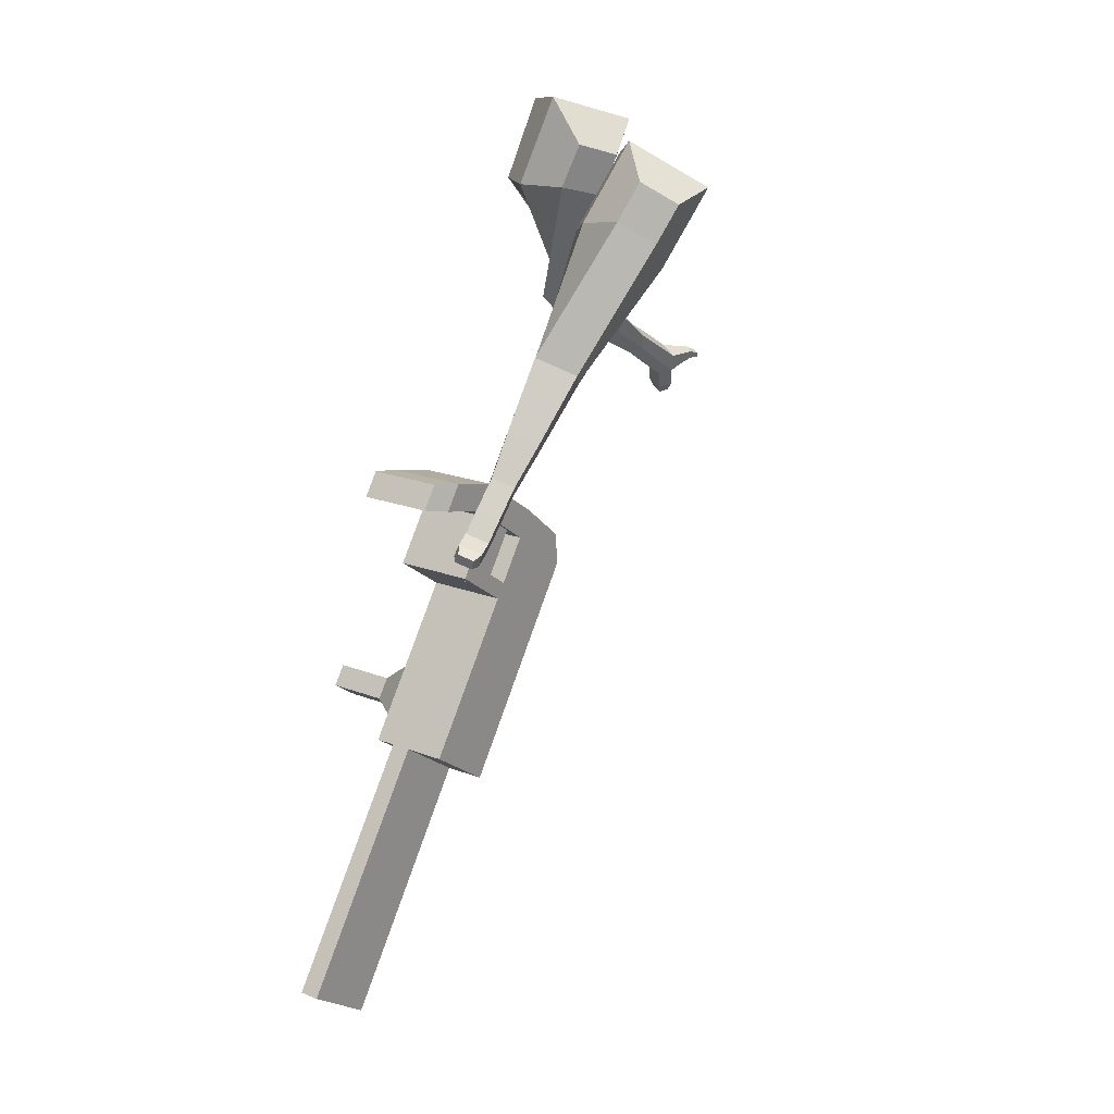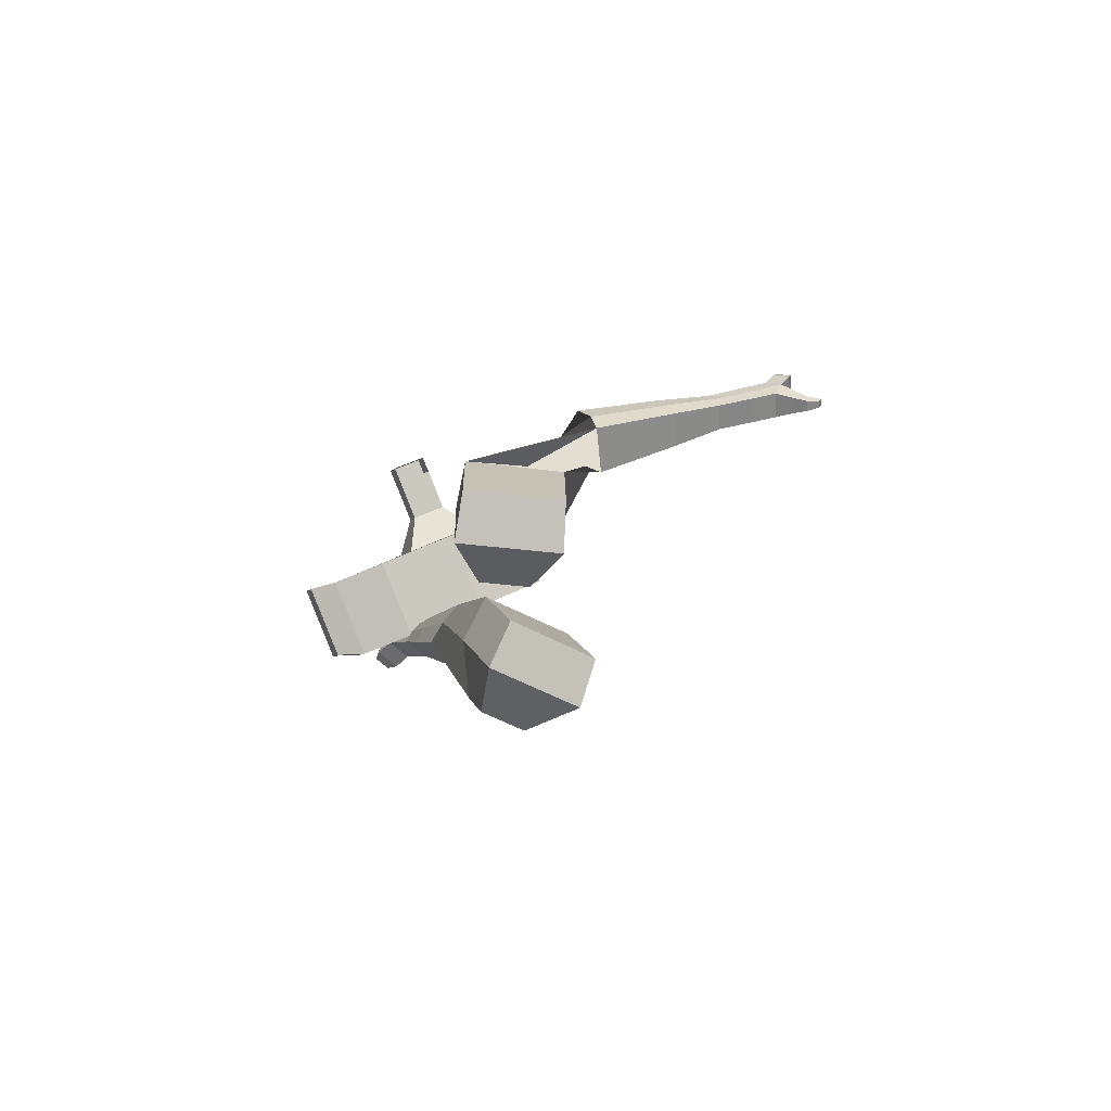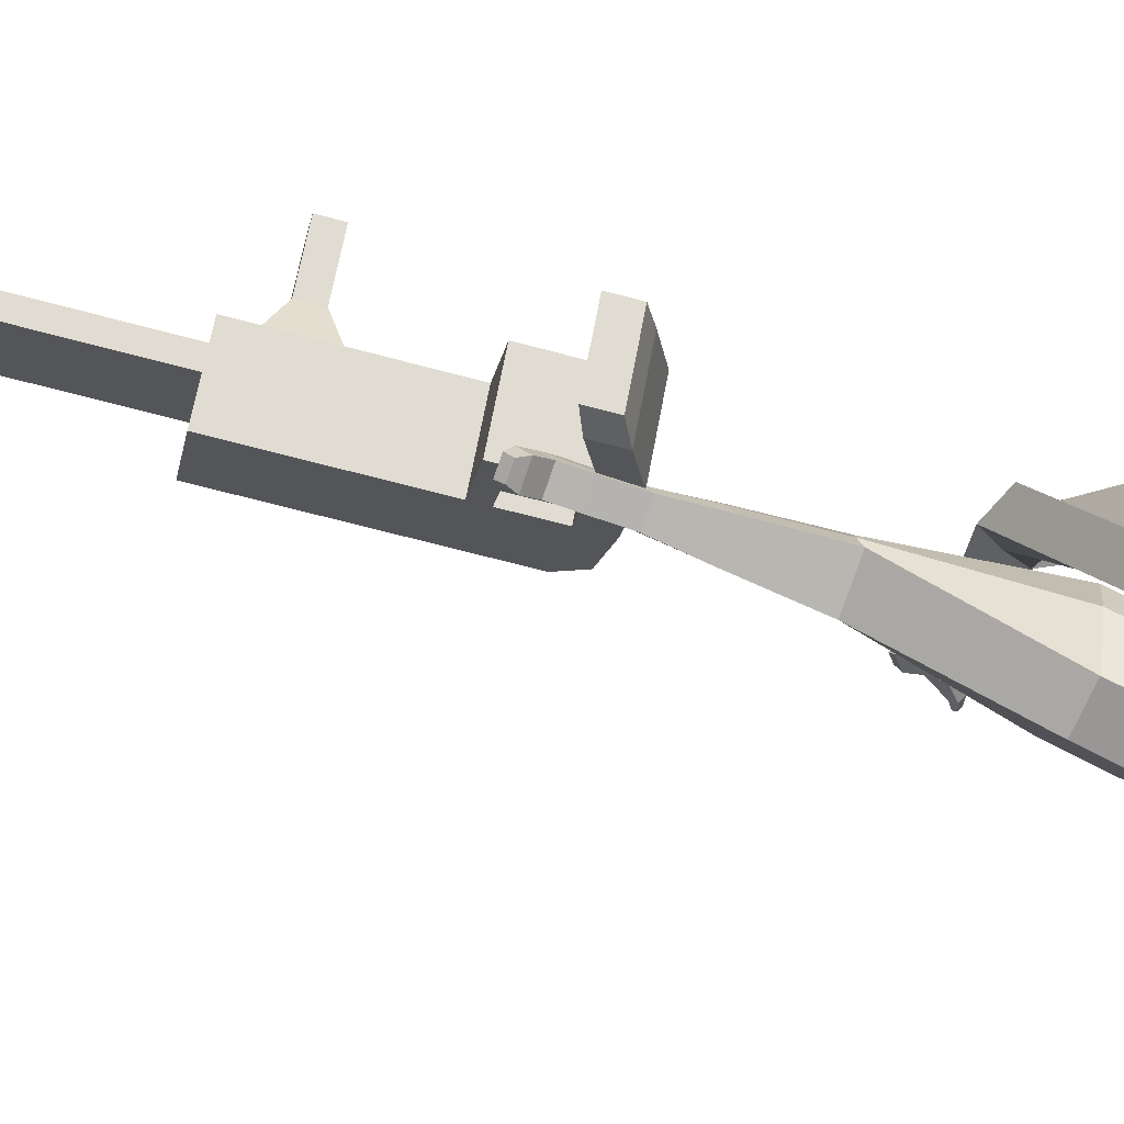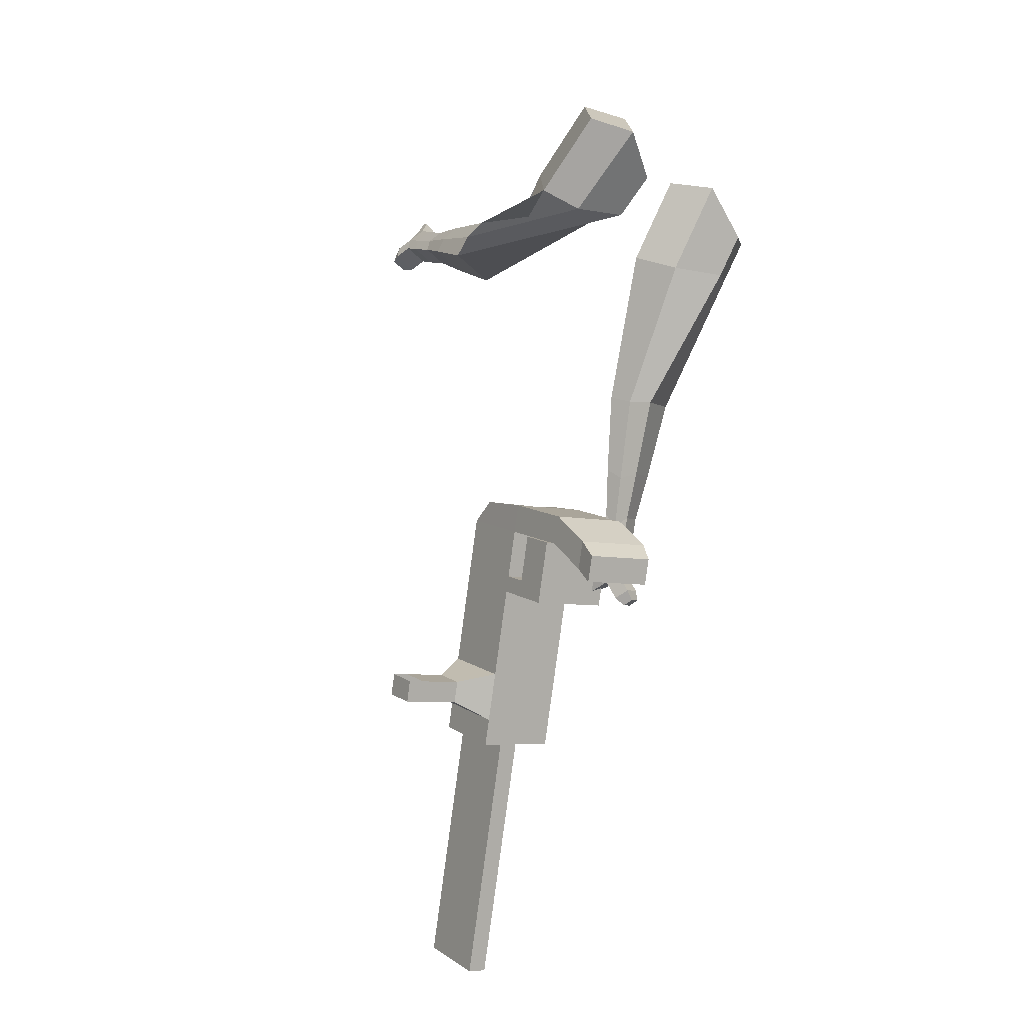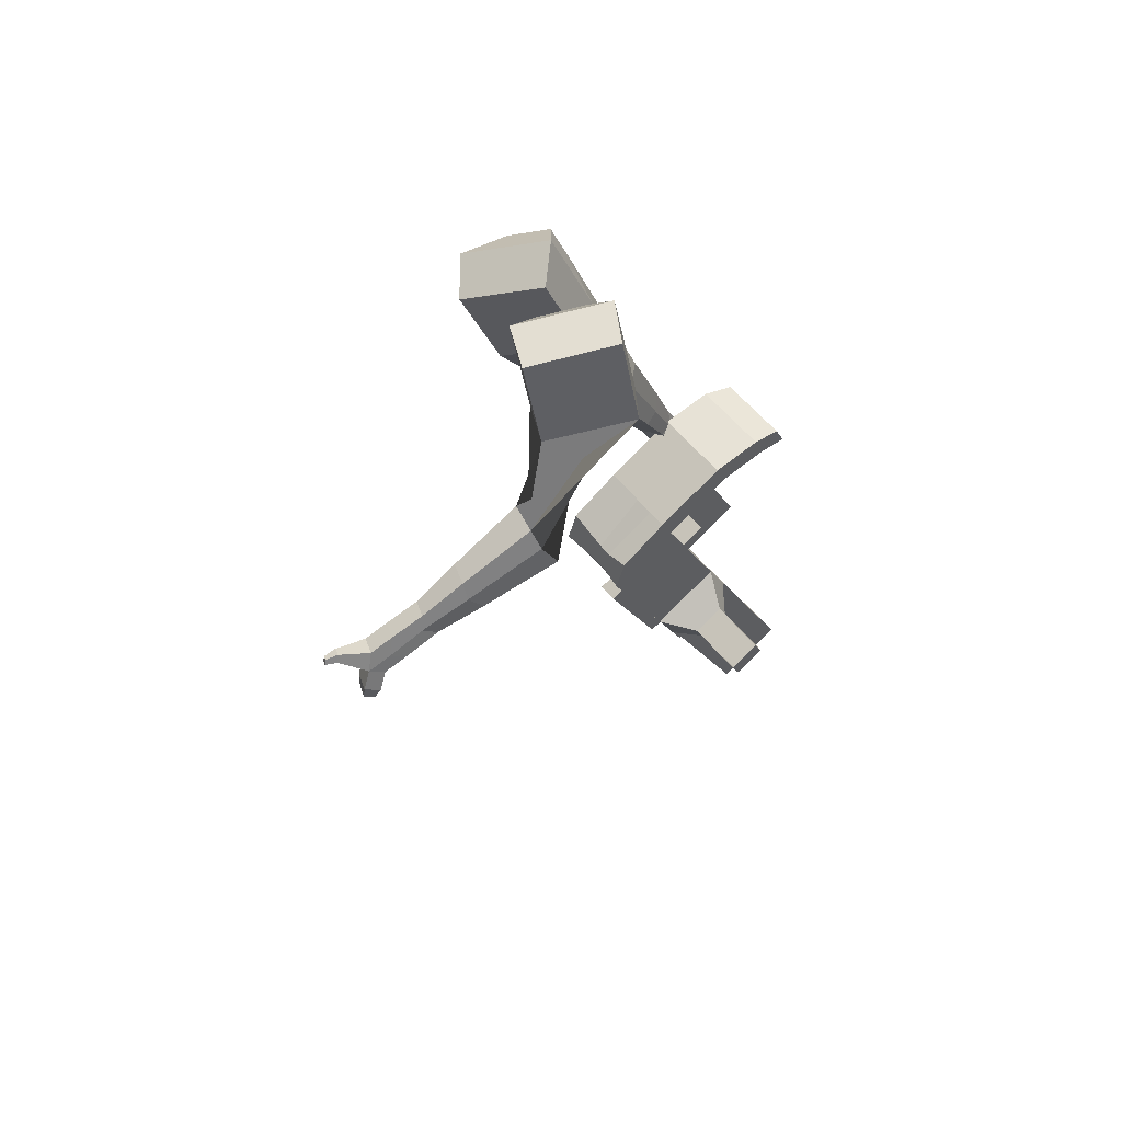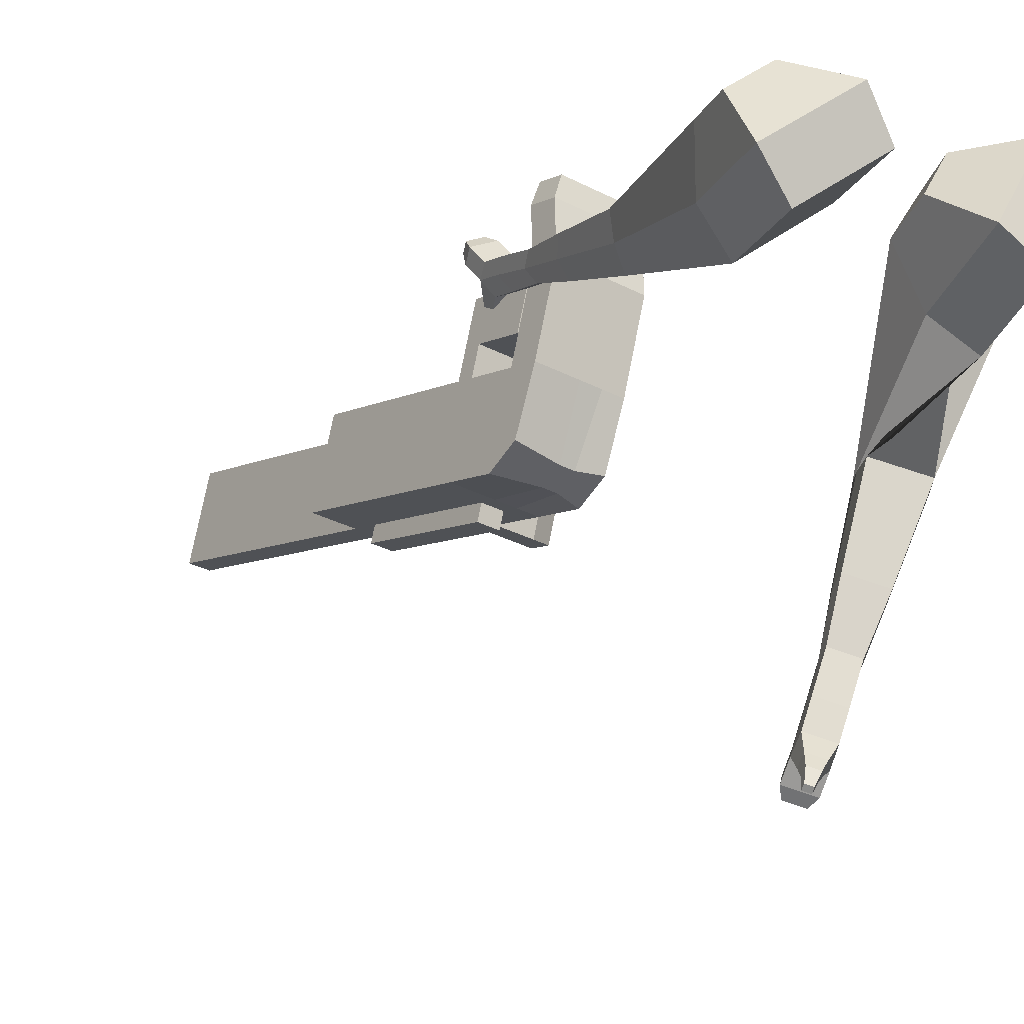
<metadata>
{"format":"obj","ext":"obj","renderer":"f3d","projection":"perspective","resolution":1024,"background":"white","views":[{"elev":-8.5,"azim":-154.8,"up":"+Z"},{"elev":74.6,"azim":-119.9,"up":"+Z"},{"elev":74.1,"azim":-95.5,"up":"+Y"},{"elev":23.5,"azim":143.1,"up":"+Z"},{"elev":78.6,"azim":42.3,"up":"+Z"},{"elev":-19.6,"azim":-52.5,"up":"+Y"}]}
</metadata>
<code>
o Cube.046_Cube.010
v 157.3 540.2 -1262
v 142.7 324.4 -1305
v 221.8 576.6 -1470
v 207.2 360.8 -1512
v -52.96 566.3 -1323
v -67.55 350.5 -1366
v 11.54 602.8 -1531
v -3.05 387 -1573
v 68.49 490 -976.6
v 53.9 274.2 -1019
v -156.3 300.3 -1080
v -141.8 516.1 -1037
v 28.3 467.3 -847.3
v 13.71 251.5 -889.7
v -196.5 277.6 -950.5
v -182 493.4 -908
v 4.561 453.8 -770.9
v -1.923 299.1 -814.5
v -212.2 325.3 -875.2
v -205.7 480 -831.6
v 42.85 682.4 -805
v -167.4 708.5 -865.7
v 19.1 669 -728.6
v -191.1 695.1 -789.3
v 82.35 497.8 -1021
v 67.76 282 -1064
v -127.9 524 -1082
v -142.5 308.2 -1124
v 73.31 561.2 -962.6
v -136.9 587.4 -1023
v 87.16 569 -1007
v -123.1 595.2 -1068
v 80.29 664.6 -942.3
v -130 690.7 -1003
v 94.15 672.4 -986.9
v -116.1 698.6 -1048
v 34.03 539 -836.2
v -176.2 565.2 -897
v 41.01 642.4 -815.9
v -169.2 668.5 -876.6
v 66.89 824.8 -826.9
v -143.4 850.9 -887.7
v 43.15 811.4 -750.5
v -167.1 837.5 -811.2
v 199 563.8 -1397
v 184.4 348 -1439
v -11.23 589.9 -1457
v -25.82 374.1 -1500
v 116.7 589.7 -1500
v 102.1 373.9 -1543
v 52.17 553.2 -1293
v 37.58 337.5 -1335
v -36.64 503.1 -1007
v -51.22 287.3 -1049
v -76.82 480.3 -877.7
v -85.4 271.2 -905.4
v -100.6 466.9 -801.3
v -95.94 303.4 -854.6
v -62.28 695.5 -835.4
v -86.02 682.1 -759
v -37.37 295.1 -1094
v -22.78 510.9 -1052
v -31.82 574.3 -993
v -17.97 582.1 -1038
v -24.83 677.6 -972.7
v -10.98 685.5 -1017
v -71.1 552.1 -866.6
v -64.11 655.4 -846.3
v -38.24 837.9 -857.3
v -61.98 824.4 -780.9
v 79.31 361 -1470
v 93.89 576.8 -1427
v 169.2 583.2 -1485
v 90.14 330.9 -1320
v 1.34 280.7 -1034
v -49.95 266.8 -895.1
v -60.5 298.9 -844.4
v 29.78 504.4 -1036
v 34.6 575.6 -1022
v 41.58 678.9 -1002
v 146.5 570.3 -1412
v 154.6 367.4 -1528
v 104.7 546.7 -1278
v 15.93 496.5 -991.8
v -24.26 473.8 -862.5
v -48 460.4 -786.1
v -9.718 688.9 -820.2
v -33.46 675.5 -743.8
v 15.19 288.6 -1079
v 20.74 567.8 -977.8
v 27.73 671.1 -957.5
v -18.54 545.6 -851.4
v -11.55 648.9 -831.1
v 14.33 831.3 -842.1
v -9.416 817.9 -765.7
v 131.9 354.5 -1454
v 12.46 248.2 -1087
v -40.1 254.7 -1102
v 129.1 314.1 -1462
v 76.58 320.6 -1477
v 34.85 297.1 -1343
v 87.41 290.5 -1328
v 271.9 486 -1346
v 253.5 475.5 -1286
v 247 380.1 -1305
v 265.5 390.5 -1364
v 317.4 480.3 -1332
v 298.9 469.9 -1273
v 292.5 374.5 -1292
v 310.9 384.9 -1351
v 386.9 471.7 -1312
v 368.5 461.2 -1253
v 362 365.8 -1272
v 380.5 376.2 -1331
v 431.7 466.1 -1299
v 413.2 455.7 -1240
v 406.7 360.3 -1259
v 425.2 370.7 -1318
v 366.5 487.1 -2210
v 314 493.7 -2225
v 328.6 709.5 -2182
v 381.1 702.9 -2167
v -11 904.5 -863.9
v -107.9 916.5 -891.9
v -32.87 892.1 -793.5
v -129.7 904.2 -821.5
v 63.99 880.1 -765.5
v 85.87 892.4 -835.9
v 37.44 898.5 -849.9
v 15.56 886.1 -779.5
f 45 46 4 3
f 49 50 8 7
f 47 48 6 5
f 26 25 9 10
f 72 47 5 51
f 96 46 2 74
f 10 9 13 14
f 84 9 29 90
f 89 26 10 75
f 27 28 11 12
f 76 14 18 77
f 75 10 14 76
f 12 11 15 16
f 53 12 16 55
f 86 77 18 17
f 16 15 19 20
f 16 20 24 22
f 14 13 17 18
f 59 22 42 69
f 86 17 23 88
f 17 13 21 23
f 55 16 22 59
f 5 6 28 27
f 74 2 26 89
f 51 5 27 62
f 2 1 25 26
f 32 30 34 36
f 62 27 32 64
f 27 12 30 32
f 9 25 31 29
f 66 36 34 65
f 90 29 37 92
f 64 32 36 66
f 29 31 35 33
f 92 37 39 93
f 29 33 39 37
f 34 30 38 40
f 65 34 40 68
f 69 42 124 123
f 23 21 41 43
f 88 23 43 95
f 22 24 44 42
f 82 4 46 96
f 49 7 47 72
f 7 8 48 47
f 46 45 103 106
f 73 49 72 81
f 8 50 71 48
f 24 60 70 44
f 42 44 126 124
f 91 65 68 93
f 38 67 68 40
f 79 64 66 80
f 30 63 67 38
f 80 66 65 91
f 78 62 64 79
f 83 51 62 78
f 6 52 61 28
f 85 55 59 87
f 20 57 60 24
f 87 59 69 94
f 20 19 58 57
f 84 53 55 85
f 11 54 56 15
f 15 56 58 19
f 28 61 54 11
f 12 53 63 30
f 48 71 52 6
f 81 72 51 83
f 50 49 121 120
f 3 4 82 73
f 45 81 83 1
f 9 84 85 13
f 21 87 94 41
f 13 85 87 21
f 1 83 78 25
f 25 78 79 31
f 35 80 91 33
f 31 79 80 35
f 33 91 93 39
f 70 95 130 125
f 3 73 81 45
f 50 82 96 71
f 60 88 95 70
f 67 92 93 68
f 63 90 92 67
f 52 71 100 101
f 57 86 88 60
f 57 58 77 86
f 54 75 76 56
f 56 76 77 58
f 61 89 75 54
f 53 84 90 63
f 89 61 98 97
f 101 102 97 98
f 100 99 102 101
f 61 52 101 98
f 74 89 97 102
f 71 96 99 100
f 96 74 102 99
f 106 103 107 110
f 1 2 105 104
f 2 46 106 105
f 45 1 104 103
f 109 110 114 113
f 104 105 109 108
f 105 106 110 109
f 103 104 108 107
f 113 114 118 117
f 107 108 112 111
f 110 107 111 114
f 108 109 113 112
f 116 117 118 115
f 111 112 116 115
f 114 111 115 118
f 122 119 120 121
f 82 50 120 119
f 73 82 119 122
f 49 73 122 121
f 123 124 126 125
f 129 123 125 130
f 128 129 130 127
f 95 43 127 130
f 94 69 123 129
f 43 41 128 127
f 44 70 125 126
f 41 94 129 128
o Cube.048_Cube.024
v -504 524.8 157.7
v -667.4 381.9 51.54
v -374.8 528.7 -46.43
v -537.6 384.7 -153.5
v -634.8 685.8 8.336
v -718.6 612.5 -46.11
v -568.5 687.8 -96.34
v -651.9 614.3 -150.2
v -365.6 515.4 -502
v -261 564.3 -450
v -316.8 677.8 -444.7
v -421.3 628.9 -496.6
v -283.4 583.3 -690.5
v -206.6 619.3 -652.3
v -247.5 702.7 -648.4
v -324.4 666.8 -686.6
v -231.2 628.4 -807.5
v -175 654.7 -779.6
v -205 715.7 -776.8
v -261.2 689.4 -804.7
v -440.7 630.1 -64.51
v -613.3 477.7 -176.3
v -578 626.1 152.2
v -751.5 474.4 39.48
v -283.7 623.8 -450.9
v -394.7 571.9 -506
v -218 666.2 -666.3
v -299.7 628 -706.9
v -178.7 691.8 -802.1
v -238.4 663.9 -831.7
v -196.6 645.5 -893.4
v -140.4 671.8 -865.5
v -143.2 716.2 -896.6
v -202.8 688.3 -926.3
v -225.8 712.6 -897.9
v -169.6 738.9 -870
v -172.3 659 -955
v -116.1 685.3 -927.1
v -118.9 729.7 -958.3
v -178.5 701.8 -987.9
v -201.5 726.1 -959.5
v -145.3 752.4 -931.6
v -136.6 650 -988.8
v -100.5 666.9 -970.8
v -102.3 695.5 -990.9
v -140.7 677.5 -1010
v -179.8 743.6 -1025
v -202.7 767.9 -996.4
v -146.5 794.2 -968.5
v -120.1 771.5 -995.1
v -113 642.5 -1012
v -88.64 653.9 -999.8
v -89.84 673.2 -1013
v -115.7 661.1 -1026
v -93.71 645.7 -1040
v -78.47 652.8 -1033
v -79.23 664.9 -1041
v -95.4 657.3 -1049
v -174.6 774.7 -1035
v -189.8 790.9 -1016
v -152.5 808.4 -997.6
v -134.9 793.3 -1015
v -225.8 489.8 379.1
v -362.8 291.4 362.5
v -106.8 426.1 176.3
v -246.5 228 160.4
v -392.5 548.6 194.4
v -462.7 446.9 185.8
v -323 515.6 87.98
v -403 414.4 82.22
v -226 107 -87.01
v -141.6 72.15 -1.42
v -51.58 73.5 -87.55
v -133.3 107 -173.2
v -247.2 -103.2 -134.5
v -186.8 -131.4 -69.6
v -118.7 -131.4 -133
v -179.1 -103.2 -197.9
v -257.7 -235.4 -164.3
v -213.6 -256 -116.8
v -163.8 -256 -163.1
v -207.9 -235.4 -210.6
v -179.6 494.4 124.9
v -340.3 288 109.5
v -318.4 565.9 341.7
v -463.8 355.3 324.1
v -96.12 62.13 -40.3
v -183.3 102.9 -134.1
v -154.8 -150.2 -103.5
v -218.9 -120.3 -172.4
v -192.9 -282.5 -144.5
v -239.8 -260.6 -194.9
v -279.7 -325 -182.8
v -235.6 -345.6 -135.3
v -212.7 -381.5 -169.1
v -259.6 -359.6 -219.5
v -228.1 -332.9 -234.2
v -183.9 -353.5 -186.8
v -294.5 -389.4 -197
v -250.4 -410.1 -149.5
v -227.6 -445.9 -183.3
v -274.4 -424 -233.7
v -242.9 -397.3 -248.4
v -198.7 -418 -201
v -313.7 -432.5 -180.5
v -285.3 -445.8 -150
v -270.5 -468.9 -171.7
v -300.7 -454.8 -204.2
v -256.4 -464.2 -267.9
v -224.9 -437.5 -282.6
v -180.7 -458.1 -235.2
v -209.5 -486.1 -217.5
v -328 -461.1 -169.4
v -308.8 -470.1 -148.8
v -298.9 -485.7 -163.5
v -319.3 -476.2 -185.3
v -336.3 -494.6 -168.3
v -324.3 -500.2 -155.4
v -318.1 -509.9 -164.6
v -330.8 -504 -178.3
v -233.8 -484.9 -280.6
v -212.8 -467.2 -290.4
v -183.5 -480.9 -258.8
v -202.6 -499.5 -247.1
f 131 132 134 133
f 138 137 141 142
f 137 138 136 135
f 153 154 132 131
f 151 137 135 153
f 152 134 132 154
f 142 141 145 146
f 151 133 140 155
f 152 138 142 156
f 133 134 139 140
f 158 146 150 160
f 155 140 144 157
f 156 142 146 158
f 140 139 143 144
f 149 159 163 166
f 144 143 147 148
f 146 145 149 150
f 157 144 148 159
f 145 157 159 149
f 148 147 161 162
f 139 156 158 143
f 141 155 157 145
f 143 158 160 147
f 134 152 156 139
f 137 151 155 141
f 138 152 154 136
f 133 151 153 131
f 135 136 154 153
f 165 166 172 171
f 161 164 170 167
f 150 149 166 165
f 159 148 162 163
f 147 160 164 161
f 160 150 165 164
f 172 169 180 179
f 168 167 173 174
f 163 162 168 169
f 166 163 169 172
f 164 165 171 170
f 162 161 167 168
f 176 175 183 184
f 167 170 176 173
f 169 168 174 175
f 170 169 175 176
f 179 180 192 191
f 170 171 178 177
f 171 172 179 178
f 169 170 177 180
f 184 183 187 188
f 175 174 182 183
f 173 176 184 181
f 174 173 181 182
f 186 185 188 187
f 183 182 186 187
f 181 184 188 185
f 182 181 185 186
f 192 189 190 191
f 177 178 190 189
f 180 177 189 192
f 178 179 191 190
f 193 194 196 195
f 200 199 203 204
f 199 200 198 197
f 215 216 194 193
f 213 199 197 215
f 214 196 194 216
f 204 203 207 208
f 213 195 202 217
f 214 200 204 218
f 195 196 201 202
f 220 208 212 222
f 217 202 206 219
f 218 204 208 220
f 202 201 205 206
f 211 221 225 228
f 206 205 209 210
f 208 207 211 212
f 219 206 210 221
f 207 219 221 211
f 210 209 223 224
f 201 218 220 205
f 203 217 219 207
f 205 220 222 209
f 196 214 218 201
f 199 213 217 203
f 200 214 216 198
f 195 213 215 193
f 197 198 216 215
f 227 228 234 233
f 223 226 232 229
f 212 211 228 227
f 221 210 224 225
f 209 222 226 223
f 222 212 227 226
f 234 231 242 241
f 230 229 235 236
f 225 224 230 231
f 228 225 231 234
f 226 227 233 232
f 224 223 229 230
f 238 237 245 246
f 229 232 238 235
f 231 230 236 237
f 232 231 237 238
f 241 242 254 253
f 232 233 240 239
f 233 234 241 240
f 231 232 239 242
f 246 245 249 250
f 237 236 244 245
f 235 238 246 243
f 236 235 243 244
f 248 247 250 249
f 245 244 248 249
f 243 246 250 247
f 244 243 247 248
f 254 251 252 253
f 239 240 252 251
f 242 239 251 254
f 240 241 253 252

</code>
